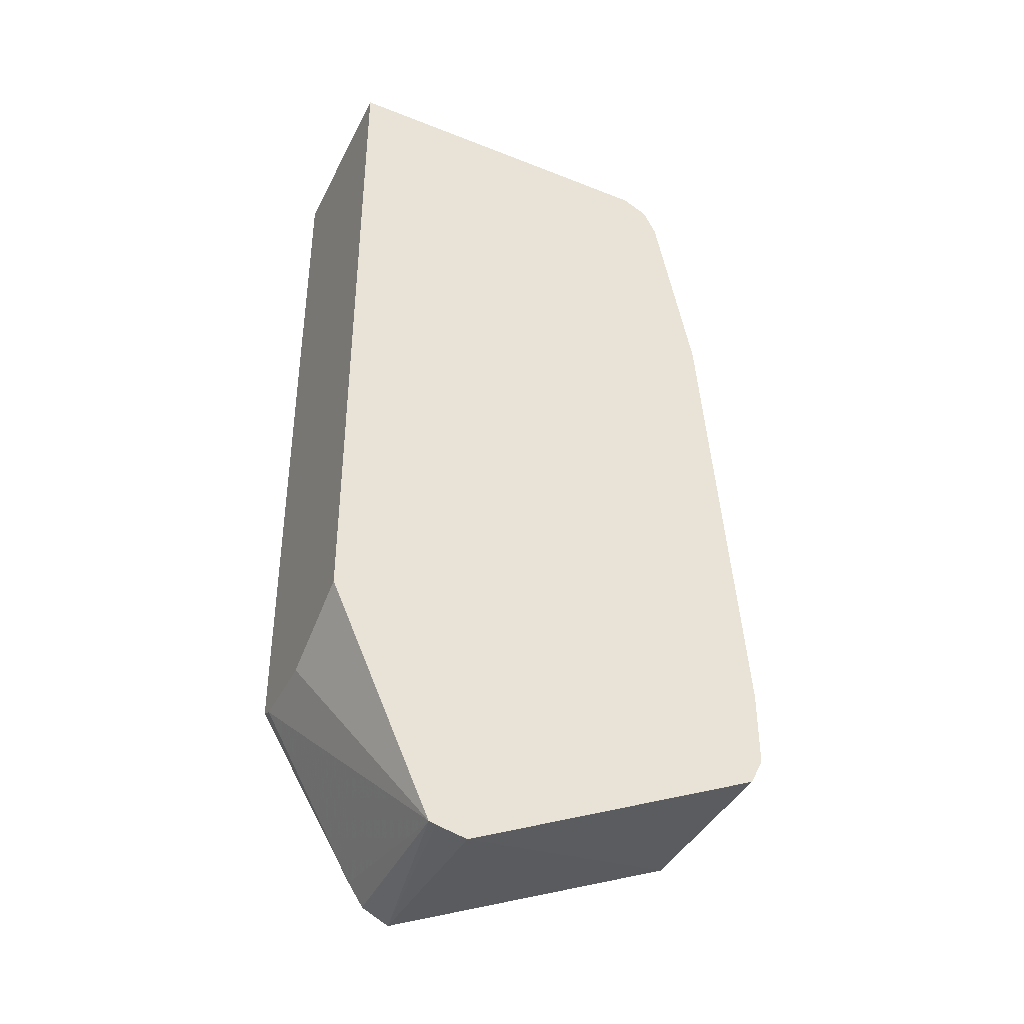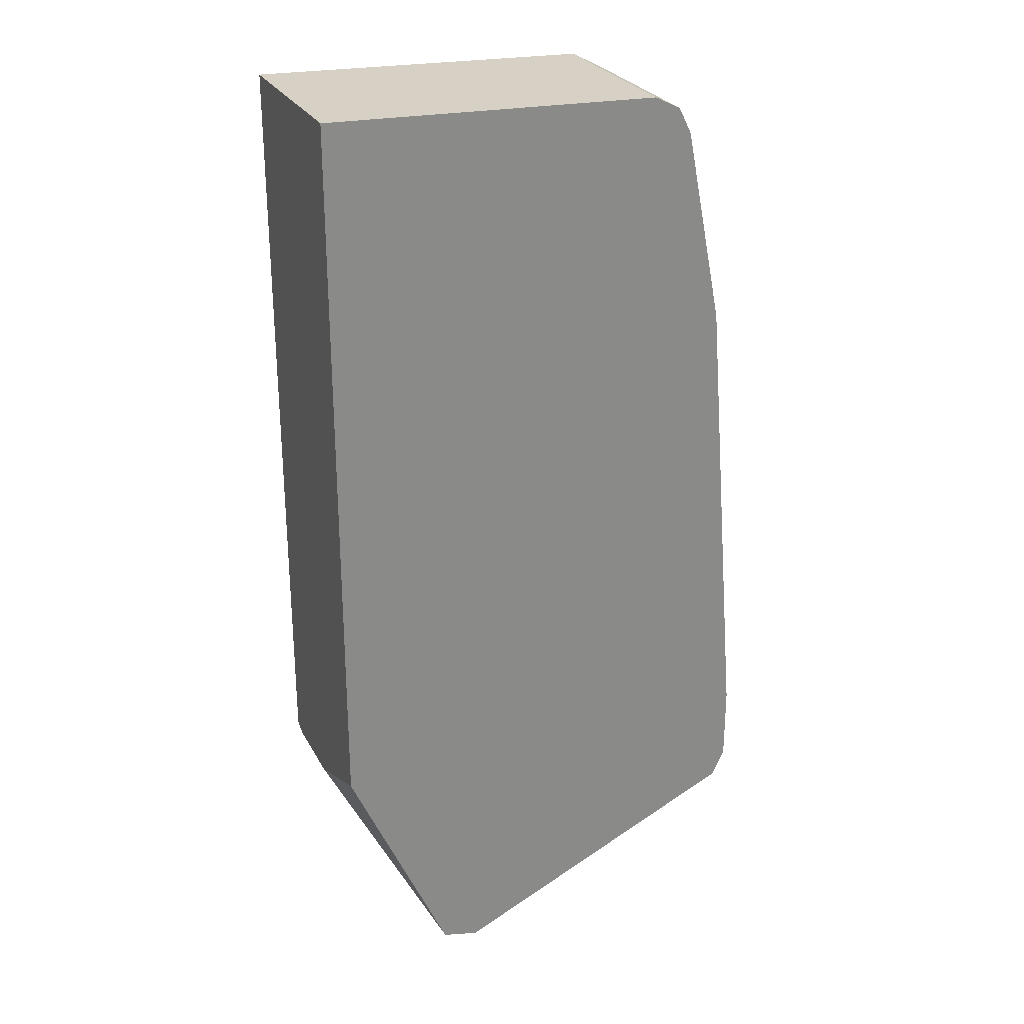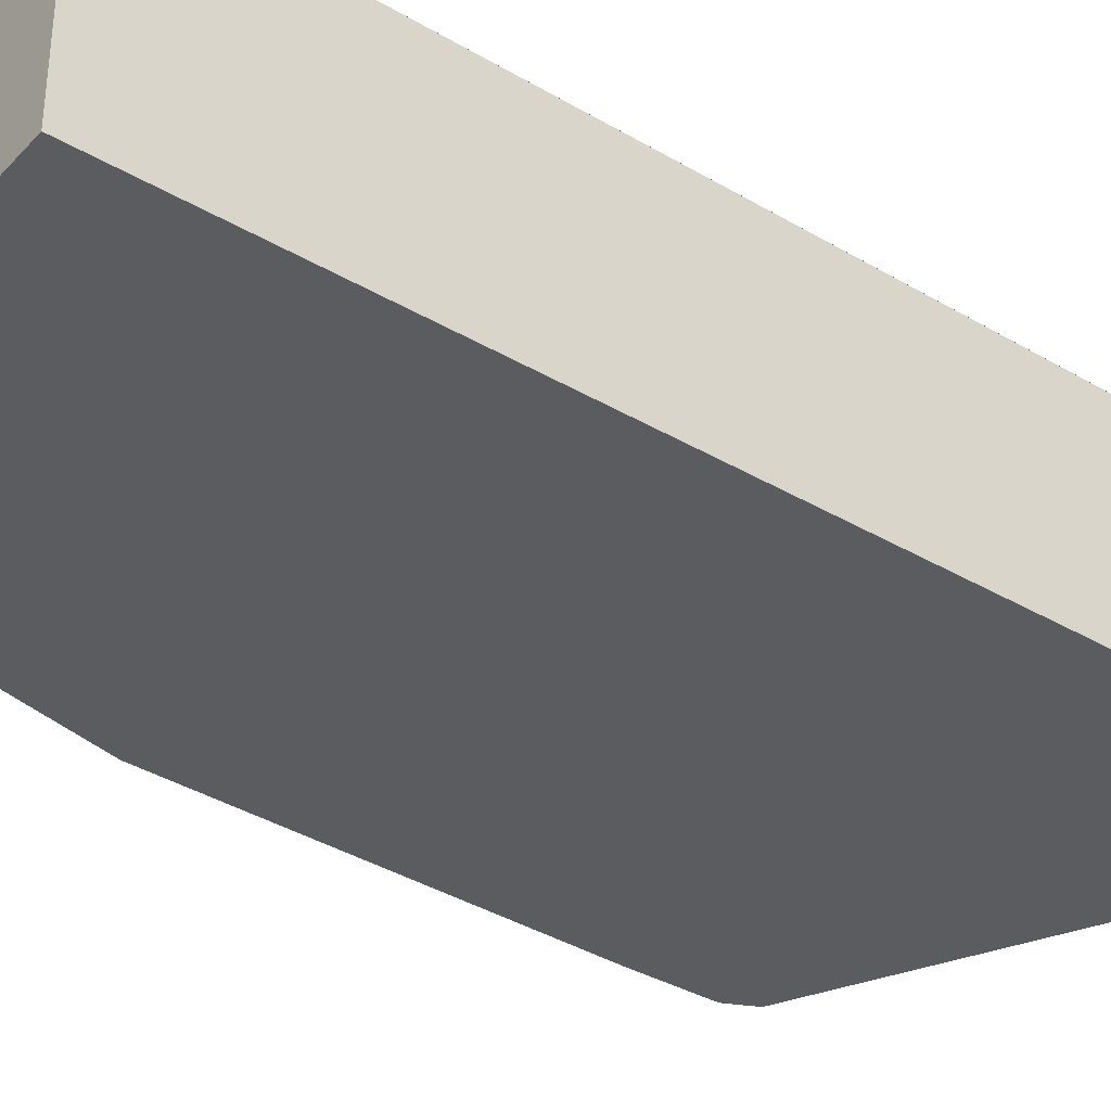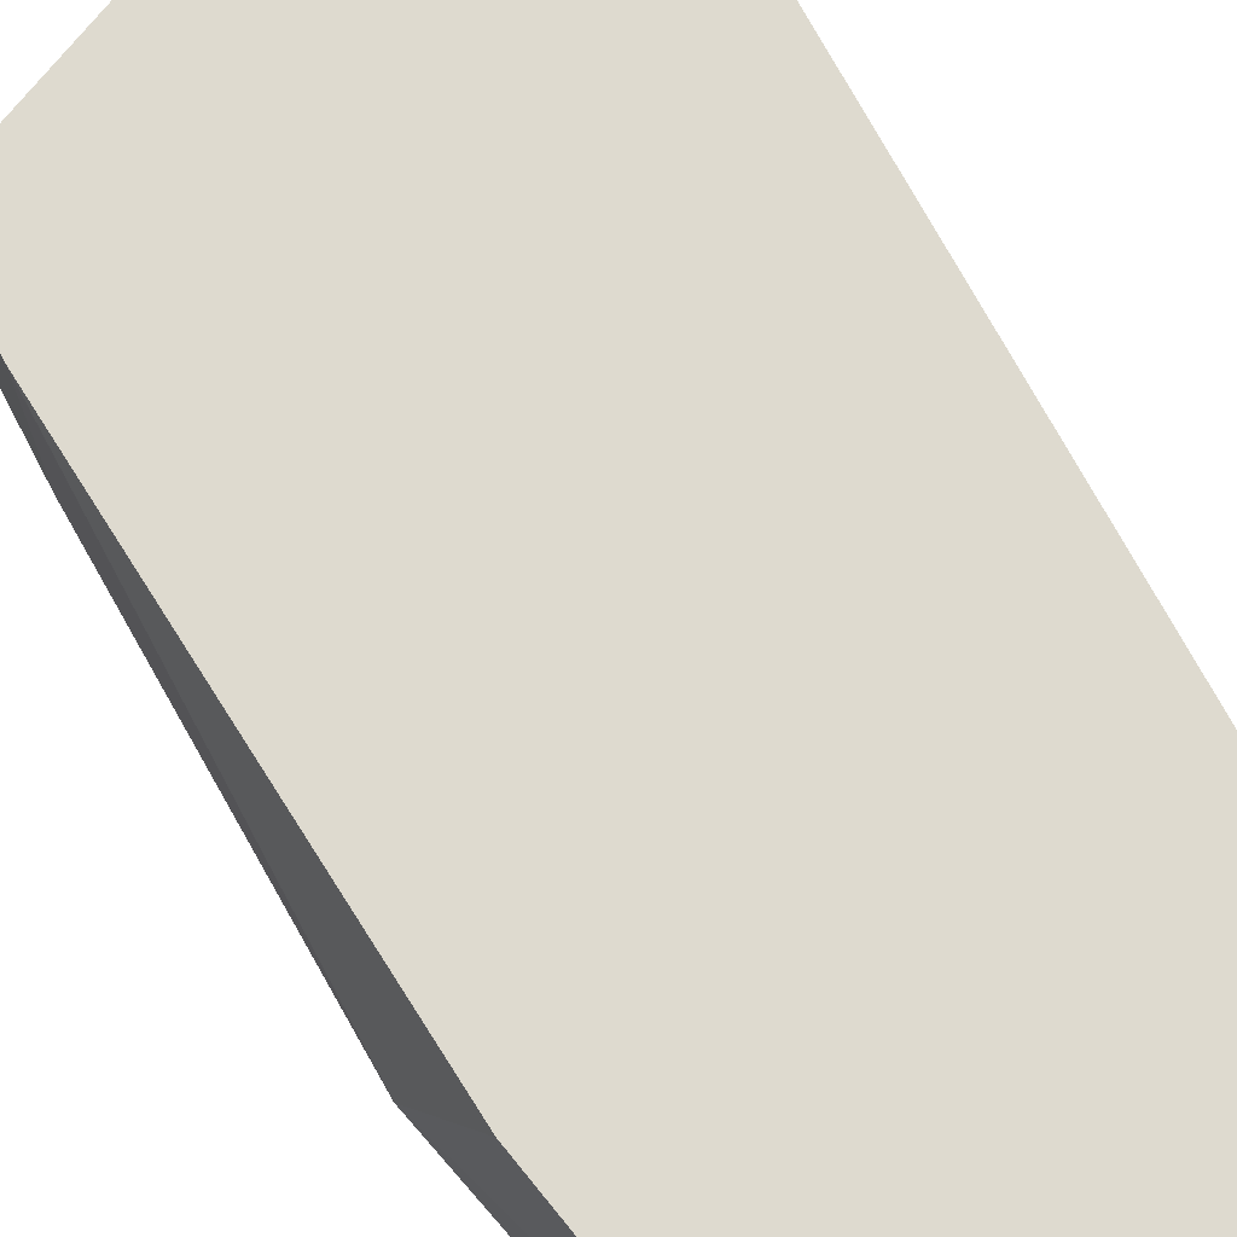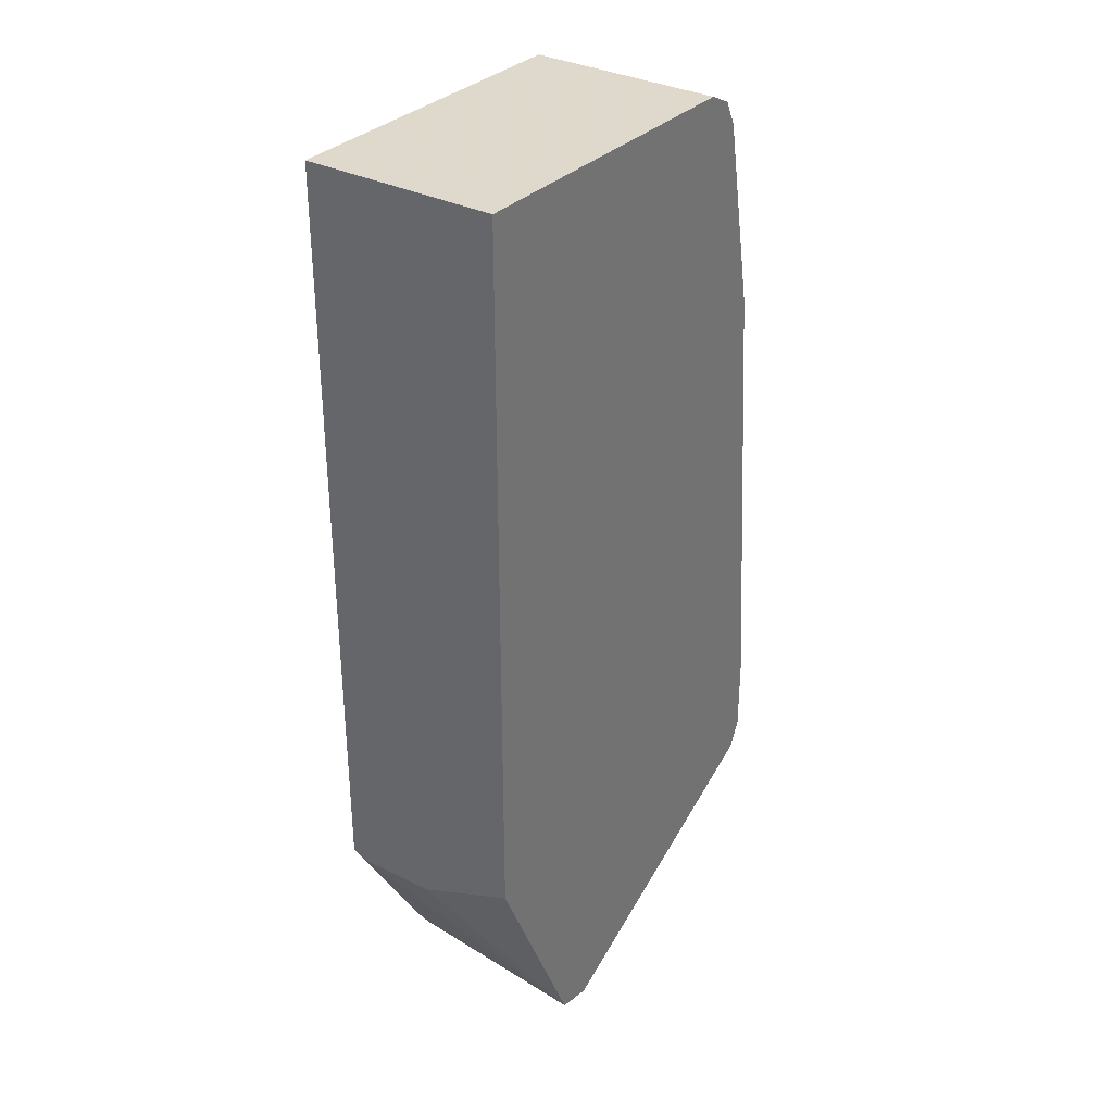
<metadata>
{"format":"obj","ext":"obj","renderer":"f3d","projection":"perspective","resolution":1024,"background":"white","views":[{"elev":-40.2,"azim":-24.6,"up":"+Y"},{"elev":27.0,"azim":-23.3,"up":"+Y"},{"elev":-34.8,"azim":-128.4,"up":"+Z"},{"elev":71.0,"azim":152.3,"up":"+Z"},{"elev":33.6,"azim":-55.7,"up":"+Y"}]}
</metadata>
<code>
v 0.2685 -0.0826 0.3438
v 0.2685 -0.0826 0.4437
v 0.2685 -0.1239 0.3438
v 0.2616 0.1235 0.3438
v 0.2616 0.1239 0.3442
v 0.2685 -0.1239 0.4437
v 0.2478 0.1652 0.4437
v 0.2616 -0.1377 0.3438
v 0.2272 0.2684 0.3438
v 0.2272 0.2684 0.4437
v 0.2616 -0.1377 0.4437
v 0.1033 -0.2103 0.4437
v 0.1033 -0.2065 0.3438
v 0.2235 0.2758 0.3438
v 0.2218 0.2791 0.4437
v 0.08728 -0.2065 0.4437
v 0.08363 -0.2055 0.4437
v 0.08951 -0.1996 0.3438
v 0.2203 0.2822 0.3438
v 0.2203 0.2822 0.4437
v 0.02907 -0.1032 0.3924
v 0.02907 -0.1032 0.3511
v 0.08117 -0.1873 0.3438
v 0.08906 -0.1992 0.3438
v 0.02907 -0.0826 0.4437
v 0.2138 0.2855 0.3438
v 0.2172 0.2838 0.4437
v 0.02907 -0.1005 0.3455
v 0.02907 -0.09957 0.3438
v 0.02907 0.2953 0.4437
v 0.2065 0.2891 0.3438
v 0.2065 0.2891 0.4437
v 0.02907 0.2953 0.3438
f 17 21 22
f 15 19 20
f 14 19 15
f 13 17 18
f 13 16 17
f 9 14 15
f 9 15 10
f 8 12 13
f 8 11 12
f 5 10 7
f 17 22 23
f 5 9 10
f 12 16 13
f 17 23 24
f 21 29 28
f 17 25 21
f 19 26 27
f 19 27 20
f 21 25 30
f 21 30 33
f 21 33 29
f 21 28 22
f 22 28 23
f 23 28 29
f 26 31 32
f 26 32 27
f 30 32 31
f 30 31 33
f 4 9 5
f 17 24 18
f 3 11 8
f 1 31 26
f 2 11 6
f 3 6 11
f 1 2 6
f 1 6 3
f 1 3 8
f 1 8 13
f 1 13 18
f 1 24 23
f 1 23 29
f 1 29 33
f 1 33 31
f 1 26 19
f 1 19 14
f 1 14 9
f 1 9 4
f 1 18 24
f 1 5 2
f 2 12 11
f 1 4 5
f 2 16 12
f 2 17 16
f 2 30 25
f 2 32 30
f 2 25 17
f 2 27 32
f 2 20 27
f 2 15 20
f 2 10 15
f 2 7 10
f 2 5 7

</code>
